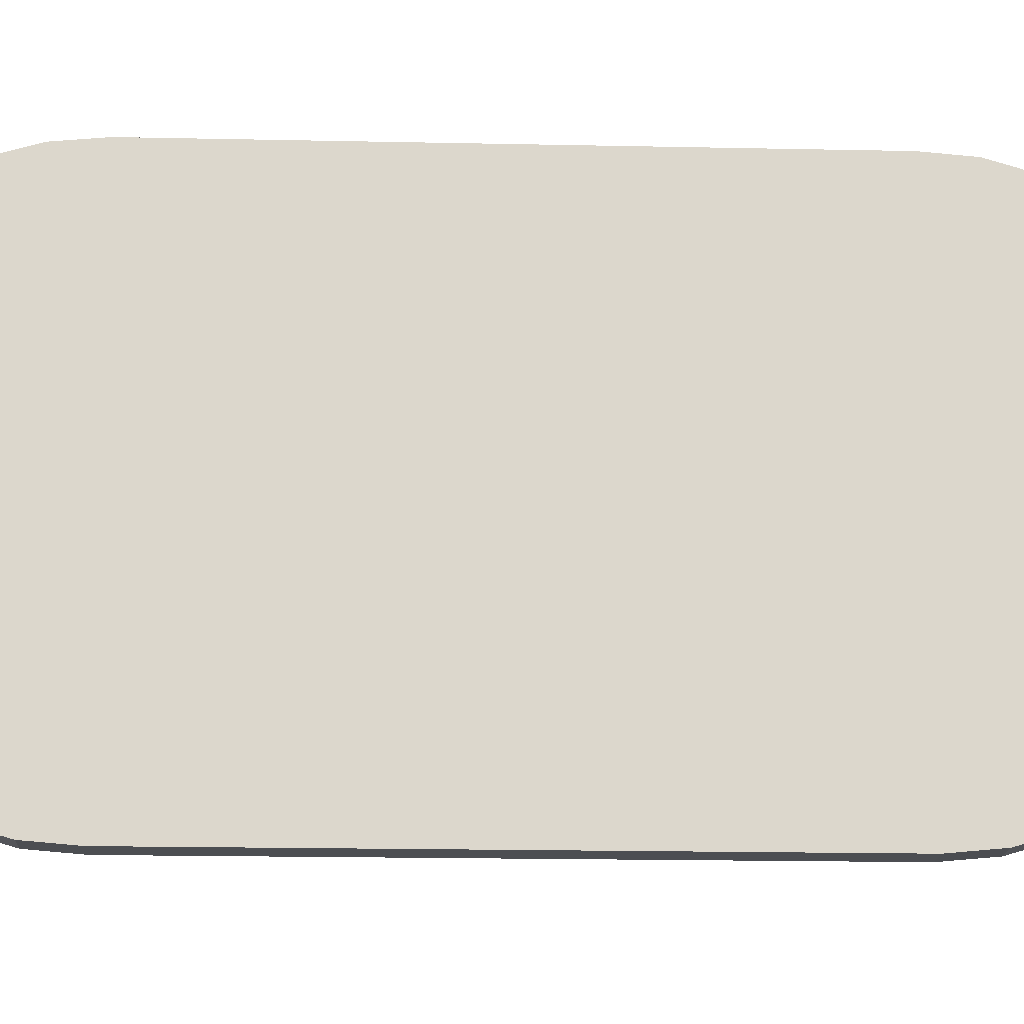
<metadata>
{"format":"obj","ext":"obj","renderer":"f3d","projection":"perspective","resolution":1024,"background":"white","views":[{"elev":-16.6,"azim":87.6,"up":"+Z"}]}
</metadata>
<code>
o ShapeIndexedFaceSet.012_ShapeIndexedFaceSet.013
v -0 -0.0594 -0.0372
v -0 -0.0523 -0.0393
v -0 -0.045 -0.0399
v 0 0.0594 0.0372
v 0 0.0523 0.0393
v 0 0.045 0.0399
v 0 0.0719 -0.0295
v 0 0.0769 -0.0241
v 0 0.0808 -0.0178
v 0 0.0719 0.0295
v 0 0.066 0.034
v 0 0.0769 0.0241
v 0 0.0449 -0.04
v 0 0.0808 0.0178
v 0 0.0848 0.0036
v 0 0.0834 0.0109
v -0 -0.0808 0.0178
v -0 -0.0834 0.0109
v -0 -0.045 0.04
v -0 -0.0719 -0.0295
v -0 -0.066 -0.034
v -0 -0.0769 -0.0241
v -0 -0.0808 -0.0178
v -0 -0.0834 -0.0109
v -0 -0.0848 -0.0036
v -0 -0.0848 0.0036
v 0 0.0523 -0.0393
v 0 0.0594 -0.0372
v 0 0.066 -0.034
v -0 -0.0769 0.0241
v -0 -0.0719 0.0295
v -0 -0.066 0.034
v -0 -0.0523 0.0393
v -0 -0.0594 0.0372
v 0 0.0834 -0.0109
v 0 0.0848 -0.0036
v -0.02 0.053 -0.0261
v -0.02 0.049 -0.027
v -0.02 0.0449 -0.0273
v -0.02 0.049 0.027
v -0.02 0.053 0.0261
v -0.02 0.0568 0.0246
v -0.02 0.045 0.0273
v -0.02 0.0686 -0.0136
v -0.02 0.0663 -0.017
v -0.02 -0.0704 0.0099
v -0.02 -0.0686 0.0136
v -0.02 -0.0663 0.017
v -0.02 -0.0603 -0.0225
v -0.02 -0.0635 -0.02
v -0.02 -0.0663 -0.017
v -0.02 0.0716 0.006
v -0.02 0.0722 0.002
v -0.02 0.0722 -0.002
v -0.02 0.0635 -0.02
v -0.02 0.0603 -0.0225
v -0.02 0.0568 -0.0246
v -0.02 0.0603 0.0225
v -0.02 0.0635 0.02
v -0.02 0.0686 0.0136
v -0.02 0.0704 0.0099
v -0.02 0.0704 -0.0099
v -0.02 0.0716 -0.006
v -0.02 -0.045 0.0273
v -0.02 -0.045 -0.0273
v -0.02 -0.049 0.027
v -0.02 -0.053 0.0261
v -0.02 -0.0635 0.02
v -0.02 -0.0568 0.0246
v -0.02 -0.0603 0.0225
v -0.02 0.0663 0.017
v -0.02 -0.0568 -0.0246
v -0.02 -0.053 -0.0261
v -0.02 -0.049 -0.027
v -0.02 -0.0686 -0.0136
v -0.02 -0.0704 -0.0099
v -0.02 -0.0716 0.006
v -0.02 -0.0722 0.002
v -0.02 -0.0722 -0.002
v -0.02 -0.0716 -0.006
v -0.0177 -0.045 0.0314
v -0.005 -0.045 0.04
v -0.0177 0.045 0.0314
v -0.0049 0.045 0.0399
v -0.0177 0.0449 -0.0314
v -0.0049 0.0449 -0.04
v -0.0177 -0.045 -0.0314
v -0.005 -0.045 -0.0399
v -0.0177 0.0763 0.0023
v -0.0177 0.0763 0.0028
v -0.005 0.0848 0.0036
v -0.0177 0.0664 0.023
v -0.0177 0.0661 0.0232
v -0.005 0.0719 0.0295
v -0.0177 0.045 0.0314
v -0.0049 0.045 0.0399
v -0.0177 0.0496 0.0311
v -0.005 0.0523 0.0393
v -0.0177 0.0507 0.0308
v -0.0177 0.0542 0.03
v -0.005 0.0594 0.0372
v -0.0177 0.0563 0.0292
v -0.005 0.066 0.034
v -0.0177 0.0627 0.026
v -0.0177 0.0615 0.0267
v -0.0177 0.0586 0.0283
v -0.0177 0.0696 0.0196
v -0.005 0.0769 0.0241
v -0.0177 0.07 0.0189
v -0.0177 0.0722 0.0157
v -0.005 0.0808 0.0178
v -0.0177 0.0731 0.0139
v -0.005 0.0834 0.0109
v -0.0177 0.0756 0.007
v -0.0177 0.0752 0.0085
v -0.0177 0.0743 0.0115
v -0.0177 0.0763 -0.0023
v -0.005 0.0848 -0.0036
v -0.0177 0.0763 -0.0028
v -0.0177 0.0756 -0.007
v -0.005 0.0834 -0.0109
v -0.0177 0.0752 -0.0085
v -0.0177 0.0743 -0.0115
v -0.005 0.0808 -0.0178
v -0.0177 0.0731 -0.0139
v -0.005 0.0719 -0.0295
v -0.0177 0.0661 -0.0232
v -0.0177 0.0664 -0.023
v -0.005 0.0769 -0.0241
v -0.0177 0.0696 -0.0196
v -0.0177 0.07 -0.0189
v -0.0177 0.0722 -0.0157
v -0.0177 0.0627 -0.026
v -0.005 0.066 -0.034
v -0.0177 0.0615 -0.0267
v -0.0177 0.0586 -0.0283
v -0.005 0.0594 -0.0372
v -0.0177 0.0563 -0.0292
v -0.005 0.0523 -0.0393
v -0.0049 0.0449 -0.04
v -0.0177 0.0449 -0.0314
v -0.0177 0.0496 -0.0311
v -0.0177 0.0507 -0.0308
v -0.0177 0.0542 -0.03
v -0.0177 -0.0664 -0.023
v -0.0177 -0.0661 -0.0232
v -0.005 -0.0719 -0.0295
v -0.0177 -0.045 -0.0314
v -0.005 -0.045 -0.0399
v -0.0177 -0.0496 -0.0311
v -0.005 -0.0523 -0.0393
v -0.0177 -0.0507 -0.0308
v -0.0177 -0.0507 -0.0308
v -0.005 -0.0523 -0.0393
v -0.0177 -0.0542 -0.03
v -0.005 -0.0594 -0.0372
v -0.0177 -0.0563 -0.0292
v -0.005 -0.066 -0.034
v -0.0177 -0.0627 -0.026
v -0.0177 -0.0615 -0.0267
v -0.0177 -0.0586 -0.0283
v -0.0177 -0.0696 -0.0196
v -0.005 -0.0769 -0.0241
v -0.0177 -0.07 -0.0189
v -0.0177 -0.0722 -0.0157
v -0.005 -0.0808 -0.0178
v -0.0177 -0.0731 -0.0139
v -0.005 -0.0834 -0.0109
v -0.0177 -0.0752 -0.0085
v -0.0177 -0.0743 -0.0115
v -0.005 -0.0848 0.0036
v -0.0177 -0.0763 0.0028
v -0.0177 -0.0763 0.0023
v -0.005 -0.0848 -0.0036
v -0.0177 -0.0763 -0.0023
v -0.0177 -0.0763 -0.0028
v -0.0177 -0.0756 -0.007
v -0.0177 -0.0756 0.007
v -0.005 -0.0834 0.0109
v -0.0177 -0.0752 0.0085
v -0.0177 -0.0743 0.0115
v -0.005 -0.0808 0.0178
v -0.0177 -0.0731 0.0139
v -0.005 -0.0719 0.0295
v -0.0177 -0.0661 0.0232
v -0.0177 -0.0664 0.023
v -0.005 -0.0769 0.0241
v -0.0177 -0.0696 0.0196
v -0.0177 -0.07 0.0189
v -0.0177 -0.0722 0.0157
v -0.0177 -0.0627 0.026
v -0.005 -0.066 0.034
v -0.0177 -0.0615 0.0267
v -0.0177 -0.0586 0.0283
v -0.005 -0.0594 0.0372
v -0.0177 -0.0563 0.0292
v -0.005 -0.0523 0.0393
v -0.005 -0.045 0.04
v -0.0177 -0.045 0.0314
v -0.0177 -0.0496 0.0311
v -0.0177 -0.0507 0.0308
v -0.0177 -0.0542 0.03
v -0.0049 0.045 0.0399
v 0 0.045 0.0399
v 0 0.0523 0.0393
v -0.005 0.0523 0.0393
v 0 0.0594 0.0372
v -0.005 0.0594 0.0372
v 0 0.066 0.034
v -0.005 0.066 0.034
v 0 0.0719 0.0295
v -0.005 0.0719 0.0295
v 0 0.0769 0.0241
v -0.005 0.0769 0.0241
v 0 0.0808 0.0178
v -0.005 0.0808 0.0178
v 0 0.0834 0.0109
v -0.005 0.0834 0.0109
v 0 0.0848 0.0036
v -0.005 0.0848 0.0036
v 0 0.0848 -0.0036
v -0.005 0.0848 -0.0036
v 0 0.0834 -0.0109
v -0.005 0.0834 -0.0109
v 0 0.0808 -0.0178
v -0.005 0.0808 -0.0178
v 0 0.0769 -0.0241
v -0.005 0.0769 -0.0241
v 0 0.0719 -0.0295
v -0.005 0.0719 -0.0295
v 0 0.066 -0.034
v -0.005 0.066 -0.034
v 0 0.0594 -0.0372
v -0.005 0.0594 -0.0372
v 0 0.0523 -0.0393
v -0.005 0.0523 -0.0393
v 0 0.0449 -0.04
v -0.0049 0.0449 -0.04
v -0.0049 0.045 0.0399
v -0.005 -0.045 0.04
v 0 0.045 0.0399
v -0 -0.045 0.04
v -0.0177 -0.045 0.0314
v -0.0177 0.045 0.0314
v -0.0189 -0.045 0.0303
v -0.0189 0.045 0.0303
v -0.0193 -0.045 0.0296
v -0.0193 0.045 0.0296
v -0.0197 -0.045 0.0289
v -0.0197 0.045 0.0289
v -0.02 -0.045 0.0273
v -0.02 0.045 0.0273
v -0.005 -0.045 -0.0399
v -0 -0.045 -0.0399
v -0 -0.0523 -0.0393
v -0.005 -0.0523 -0.0393
v -0 -0.0594 -0.0372
v -0.005 -0.0594 -0.0372
v -0 -0.066 -0.034
v -0.005 -0.066 -0.034
v -0 -0.0719 -0.0295
v -0.005 -0.0719 -0.0295
v -0 -0.0769 -0.0241
v -0.005 -0.0769 -0.0241
v -0 -0.0808 -0.0178
v -0.005 -0.0808 -0.0178
v -0 -0.0834 -0.0109
v -0.005 -0.0834 -0.0109
v -0 -0.0848 -0.0036
v -0.005 -0.0848 -0.0036
v -0 -0.0848 0.0036
v -0.005 -0.0848 0.0036
v -0 -0.0834 0.0109
v -0.005 -0.0834 0.0109
v -0 -0.0808 0.0178
v -0.005 -0.0808 0.0178
v -0 -0.0769 0.0241
v -0.005 -0.0769 0.0241
v -0 -0.0719 0.0295
v -0.005 -0.0719 0.0295
v -0 -0.066 0.034
v -0.005 -0.066 0.034
v -0 -0.0594 0.0372
v -0.005 -0.0594 0.0372
v -0 -0.0523 0.0393
v -0.005 -0.0523 0.0393
v -0 -0.045 0.04
v -0.005 -0.045 0.04
v -0 -0.045 -0.0399
v -0.005 -0.045 -0.0399
v 0 0.0449 -0.04
v -0.0049 0.0449 -0.04
v -0.0193 -0.045 0.0296
v -0.0197 -0.045 0.0289
v -0.0197 -0.0493 0.0286
v -0.0193 -0.045 -0.0296
v -0.0189 -0.045 -0.0303
v -0.0189 -0.0495 -0.03
v -0.0177 -0.045 -0.0314
v -0.0177 -0.0496 -0.0311
v -0.0177 -0.0507 -0.0308
v -0.0189 -0.0539 -0.029
v -0.0177 -0.0507 -0.0308
v -0.0177 -0.0542 -0.03
v -0.0189 -0.0539 -0.029
v -0.0177 -0.0563 -0.0292
v -0.0189 -0.0581 -0.0273
v -0.0177 -0.0586 -0.0283
v -0.0177 -0.0615 -0.0267
v -0.0189 -0.0621 -0.025
v -0.0177 -0.0627 -0.026
v -0.0177 -0.0661 -0.0232
v -0.0189 -0.0656 -0.0222
v -0.0177 -0.0664 -0.023
v -0.0189 -0.0687 -0.0189
v -0.0177 -0.0696 -0.0196
v -0.0177 -0.07 -0.0189
v -0.0189 -0.0713 -0.0151
v -0.0177 -0.0722 -0.0157
v -0.0177 -0.0731 -0.0139
v -0.0189 -0.0732 -0.011
v -0.0177 -0.0743 -0.0115
v -0.0177 -0.0752 -0.0085
v -0.0189 -0.0746 -0.0067
v -0.0177 -0.0756 -0.007
v -0.0177 -0.0763 -0.0028
v -0.0189 -0.0752 -0.0022
v -0.0177 -0.0763 -0.0023
v -0.0189 -0.0752 0.0022
v -0.0177 -0.0763 0.0023
v -0.0177 -0.0763 0.0028
v -0.0189 -0.0746 0.0067
v -0.0177 -0.0756 0.007
v -0.0177 -0.0752 0.0085
v -0.0189 -0.0732 0.011
v -0.0177 -0.0743 0.0115
v -0.0177 -0.0731 0.0139
v -0.0189 -0.0713 0.0151
v -0.0177 -0.0722 0.0157
v -0.0177 -0.07 0.0189
v -0.0189 -0.0687 0.0189
v -0.0177 -0.0696 0.0196
v -0.0189 -0.0656 0.0222
v -0.0177 -0.0664 0.023
v -0.0177 -0.0661 0.0232
v -0.0189 -0.0621 0.025
v -0.0177 -0.0627 0.026
v -0.0177 -0.0615 0.0267
v -0.0189 -0.0581 0.0273
v -0.0177 -0.0586 0.0283
v -0.0177 -0.0563 0.0292
v -0.0189 -0.0539 0.029
v -0.0177 -0.045 0.0314
v -0.0189 -0.045 0.0303
v -0.0177 -0.0496 0.0311
v -0.0189 -0.0495 0.03
v -0.0177 -0.0507 0.0308
v -0.0177 -0.0542 0.03
v -0.0197 -0.0535 0.0276
v -0.0197 -0.0575 0.026
v -0.0197 -0.0612 0.0239
v -0.0197 -0.0646 0.0212
v -0.0197 -0.0676 0.018
v -0.0197 -0.07 0.0144
v -0.0197 -0.0719 0.0105
v -0.0197 -0.0732 0.0064
v -0.0197 -0.0738 0.0021
v -0.0197 -0.0738 -0.0021
v -0.0197 -0.0732 -0.0064
v -0.0197 -0.0719 -0.0105
v -0.0197 -0.07 -0.0144
v -0.0197 -0.0676 -0.018
v -0.0197 -0.0646 -0.0212
v -0.0197 -0.0612 -0.0239
v -0.0197 -0.0575 -0.026
v -0.0197 -0.0535 -0.0276
v -0.0189 -0.0495 -0.03
v -0.0197 -0.0493 -0.0286
v -0.0193 -0.045 -0.0296
v -0.0197 -0.045 -0.0289
v -0.02 -0.045 0.0273
v -0.02 -0.049 0.027
v -0.02 -0.053 0.0261
v -0.02 -0.0568 0.0246
v -0.02 -0.0603 0.0225
v -0.02 -0.0635 0.02
v -0.02 -0.0663 0.017
v -0.02 -0.0686 0.0136
v -0.02 -0.0704 0.0099
v -0.02 -0.0716 0.006
v -0.02 -0.0722 0.002
v -0.02 -0.0722 -0.002
v -0.02 -0.0716 -0.006
v -0.02 -0.0704 -0.0099
v -0.02 -0.0686 -0.0136
v -0.02 -0.0663 -0.017
v -0.02 -0.0635 -0.02
v -0.02 -0.0603 -0.0225
v -0.02 -0.0568 -0.0246
v -0.02 -0.053 -0.0261
v -0.02 -0.049 -0.027
v -0.02 -0.045 -0.0273
v -0.0193 0.0449 -0.0296
v -0.0197 0.0449 -0.0289
v -0.0197 0.0493 -0.0286
v -0.0193 0.045 0.0296
v -0.0189 0.045 0.0303
v -0.0189 0.0495 0.03
v -0.0177 0.045 0.0314
v -0.0177 0.0496 0.0311
v -0.0177 0.0507 0.0308
v -0.0189 0.0539 0.029
v -0.0177 0.0542 0.03
v -0.0177 0.0563 0.0292
v -0.0189 0.0581 0.0273
v -0.0177 0.0586 0.0283
v -0.0177 0.0615 0.0267
v -0.0189 0.0621 0.025
v -0.0177 0.0627 0.026
v -0.0177 0.0661 0.0232
v -0.0189 0.0656 0.0222
v -0.0177 0.0664 0.023
v -0.0189 0.0687 0.0189
v -0.0177 0.0696 0.0196
v -0.0177 0.07 0.0189
v -0.0189 0.0713 0.0151
v -0.0177 0.0722 0.0157
v -0.0177 0.0731 0.0139
v -0.0189 0.0732 0.011
v -0.0177 0.0743 0.0115
v -0.0177 0.0752 0.0085
v -0.0189 0.0746 0.0067
v -0.0177 0.0756 0.007
v -0.0177 0.0763 0.0028
v -0.0189 0.0752 0.0022
v -0.0177 0.0763 0.0023
v -0.0189 0.0752 -0.0022
v -0.0177 0.0763 -0.0023
v -0.0177 0.0763 -0.0028
v -0.0189 0.0746 -0.0067
v -0.0177 0.0756 -0.007
v -0.0177 0.0752 -0.0085
v -0.0189 0.0732 -0.011
v -0.0177 0.0743 -0.0115
v -0.0177 0.0731 -0.0139
v -0.0189 0.0713 -0.0151
v -0.0177 0.0722 -0.0157
v -0.0177 0.07 -0.0189
v -0.0189 0.0687 -0.0189
v -0.0177 0.0696 -0.0196
v -0.0189 0.0656 -0.0222
v -0.0177 0.0664 -0.023
v -0.0177 0.0661 -0.0232
v -0.0189 0.0621 -0.025
v -0.0177 0.0627 -0.026
v -0.0177 0.0615 -0.0267
v -0.0189 0.0581 -0.0273
v -0.0177 0.0586 -0.0283
v -0.0177 0.0563 -0.0292
v -0.0189 0.0539 -0.029
v -0.0177 0.0449 -0.0314
v -0.0189 0.0449 -0.0303
v -0.0177 0.0496 -0.0311
v -0.0189 0.0495 -0.03
v -0.0177 0.0507 -0.0308
v -0.0177 0.0542 -0.03
v -0.0197 0.0535 -0.0276
v -0.0197 0.0575 -0.026
v -0.0197 0.0612 -0.0239
v -0.0197 0.0646 -0.0212
v -0.0197 0.0676 -0.018
v -0.0197 0.07 -0.0144
v -0.0197 0.0719 -0.0105
v -0.0197 0.0732 -0.0064
v -0.0197 0.0738 -0.0021
v -0.0197 0.0738 0.0021
v -0.0197 0.0732 0.0064
v -0.0197 0.0719 0.0105
v -0.0197 0.07 0.0144
v -0.0197 0.0676 0.018
v -0.0197 0.0646 0.0212
v -0.0197 0.0612 0.0239
v -0.0197 0.0575 0.026
v -0.0197 0.0535 0.0276
v -0.0197 0.0493 0.0286
v -0.0197 0.045 0.0289
v -0.02 0.0449 -0.0273
v -0.02 0.049 -0.027
v -0.02 0.053 -0.0261
v -0.02 0.0568 -0.0246
v -0.02 0.0603 -0.0225
v -0.02 0.0635 -0.02
v -0.02 0.0663 -0.017
v -0.02 0.0686 -0.0136
v -0.02 0.0704 -0.0099
v -0.02 0.0716 -0.006
v -0.02 0.0722 -0.002
v -0.02 0.0722 0.002
v -0.02 0.0716 0.006
v -0.02 0.0704 0.0099
v -0.02 0.0686 0.0136
v -0.02 0.0663 0.017
v -0.02 0.0635 0.02
v -0.02 0.0603 0.0225
v -0.02 0.0568 0.0246
v -0.02 0.053 0.0261
v -0.02 0.049 0.027
v -0.02 0.045 0.0273
v -0.02 -0.045 -0.0273
v -0.02 0.0449 -0.0273
v -0.0197 -0.045 -0.0289
v -0.0197 0.0449 -0.0289
v -0.0193 -0.045 -0.0296
v -0.0193 0.0449 -0.0296
v -0.0189 -0.045 -0.0303
v -0.0189 0.0449 -0.0303
v -0.0177 -0.045 -0.0314
v -0.0177 0.0449 -0.0314
f 203 204 205
f 203 205 206
f 207 206 205
f 206 207 208
f 209 208 207
f 208 209 210
f 211 210 209
f 210 211 212
f 213 212 211
f 212 213 214
f 215 214 213
f 214 215 216
f 217 216 215
f 216 217 218
f 219 218 217
f 218 219 220
f 221 220 219
f 220 221 222
f 223 222 221
f 222 223 224
f 225 224 223
f 224 225 226
f 227 226 225
f 226 227 228
f 229 228 227
f 228 229 230
f 231 230 229
f 230 231 232
f 233 232 231
f 232 233 234
f 235 234 233
f 234 235 236
f 237 236 235
f 236 237 238
f 239 240 241
f 242 241 240
f 243 244 245
f 246 245 244
f 245 246 247
f 248 247 246
f 247 248 249
f 250 249 248
f 249 250 251
f 252 251 250
f 253 254 255
f 253 255 256
f 257 256 255
f 256 257 258
f 259 258 257
f 258 259 260
f 261 260 259
f 260 261 262
f 263 262 261
f 262 263 264
f 265 264 263
f 264 265 266
f 267 266 265
f 266 267 268
f 269 268 267
f 268 269 270
f 271 270 269
f 270 271 272
f 273 272 271
f 272 273 274
f 275 274 273
f 274 275 276
f 277 276 275
f 276 277 278
f 279 278 277
f 278 279 280
f 281 280 279
f 280 281 282
f 283 282 281
f 282 283 284
f 285 284 283
f 284 285 286
f 287 286 285
f 286 287 288
f 289 290 291
f 292 291 290
f 293 294 295
f 296 297 298
f 299 298 297
f 299 300 298
f 301 298 300
f 298 301 302
f 303 304 305
f 306 305 304
f 305 306 307
f 306 308 307
f 309 307 308
f 307 309 310
f 309 311 310
f 312 310 311
f 310 312 313
f 314 313 312
f 313 314 315
f 314 316 315
f 317 315 316
f 315 317 318
f 317 319 318
f 320 318 319
f 318 320 321
f 320 322 321
f 323 321 322
f 321 323 324
f 323 325 324
f 326 324 325
f 324 326 327
f 328 327 326
f 327 328 329
f 328 330 329
f 331 329 330
f 329 331 332
f 331 333 332
f 334 332 333
f 332 334 335
f 334 336 335
f 337 335 336
f 335 337 338
f 337 339 338
f 340 338 339
f 338 340 341
f 342 341 340
f 341 342 343
f 342 344 343
f 345 343 344
f 343 345 346
f 345 347 346
f 348 346 347
f 346 348 349
f 348 350 349
f 351 349 350
f 349 351 352
f 353 354 355
f 356 355 354
f 355 356 357
f 352 357 356
f 357 352 358
f 351 358 352
f 354 293 356
f 295 356 293
f 356 295 352
f 359 352 295
f 352 359 349
f 360 349 359
f 349 360 346
f 361 346 360
f 346 361 343
f 362 343 361
f 343 362 341
f 363 341 362
f 341 363 338
f 364 338 363
f 338 364 335
f 365 335 364
f 335 365 332
f 366 332 365
f 332 366 329
f 367 329 366
f 329 367 327
f 368 327 367
f 327 368 324
f 369 324 368
f 324 369 321
f 370 321 369
f 321 370 318
f 371 318 370
f 318 371 315
f 372 315 371
f 315 372 313
f 373 313 372
f 313 373 310
f 374 310 373
f 310 374 307
f 375 307 374
f 307 375 305
f 376 305 375
f 305 376 377
f 378 377 376
f 377 378 379
f 380 379 378
f 294 381 295
f 382 295 381
f 295 382 359
f 383 359 382
f 359 383 360
f 384 360 383
f 360 384 361
f 385 361 384
f 361 385 362
f 386 362 385
f 362 386 363
f 387 363 386
f 363 387 364
f 388 364 387
f 364 388 365
f 389 365 388
f 365 389 366
f 390 366 389
f 366 390 367
f 391 367 390
f 367 391 368
f 392 368 391
f 368 392 369
f 393 369 392
f 369 393 370
f 394 370 393
f 370 394 371
f 395 371 394
f 371 395 372
f 396 372 395
f 372 396 373
f 397 373 396
f 373 397 374
f 398 374 397
f 374 398 375
f 399 375 398
f 375 399 376
f 400 376 399
f 376 400 378
f 401 378 400
f 378 401 380
f 402 380 401
f 403 404 405
f 406 407 408
f 409 408 407
f 409 410 408
f 411 408 410
f 408 411 412
f 411 413 412
f 414 412 413
f 412 414 415
f 414 416 415
f 417 415 416
f 415 417 418
f 417 419 418
f 420 418 419
f 418 420 421
f 422 421 420
f 421 422 423
f 422 424 423
f 425 423 424
f 423 425 426
f 425 427 426
f 428 426 427
f 426 428 429
f 428 430 429
f 431 429 430
f 429 431 432
f 431 433 432
f 434 432 433
f 432 434 435
f 436 435 434
f 435 436 437
f 436 438 437
f 439 437 438
f 437 439 440
f 439 441 440
f 442 440 441
f 440 442 443
f 442 444 443
f 445 443 444
f 443 445 446
f 445 447 446
f 448 446 447
f 446 448 449
f 450 449 448
f 449 450 451
f 450 452 451
f 453 451 452
f 451 453 454
f 453 455 454
f 456 454 455
f 454 456 457
f 456 458 457
f 459 457 458
f 457 459 460
f 461 462 463
f 464 463 462
f 463 464 465
f 460 465 464
f 465 460 466
f 459 466 460
f 462 403 464
f 405 464 403
f 464 405 460
f 467 460 405
f 460 467 457
f 468 457 467
f 457 468 454
f 469 454 468
f 454 469 451
f 470 451 469
f 451 470 449
f 471 449 470
f 449 471 446
f 472 446 471
f 446 472 443
f 473 443 472
f 443 473 440
f 474 440 473
f 440 474 437
f 475 437 474
f 437 475 435
f 476 435 475
f 435 476 432
f 477 432 476
f 432 477 429
f 478 429 477
f 429 478 426
f 479 426 478
f 426 479 423
f 480 423 479
f 423 480 421
f 481 421 480
f 421 481 418
f 482 418 481
f 418 482 415
f 483 415 482
f 415 483 412
f 484 412 483
f 412 484 408
f 485 408 484
f 408 485 406
f 486 406 485
f 404 487 405
f 488 405 487
f 405 488 467
f 489 467 488
f 467 489 468
f 490 468 489
f 468 490 469
f 491 469 490
f 469 491 470
f 492 470 491
f 470 492 471
f 493 471 492
f 471 493 472
f 494 472 493
f 472 494 473
f 495 473 494
f 473 495 474
f 496 474 495
f 474 496 475
f 497 475 496
f 475 497 476
f 498 476 497
f 476 498 477
f 499 477 498
f 477 499 478
f 500 478 499
f 478 500 479
f 501 479 500
f 479 501 480
f 502 480 501
f 480 502 481
f 503 481 502
f 481 503 482
f 504 482 503
f 482 504 483
f 505 483 504
f 483 505 484
f 506 484 505
f 484 506 485
f 507 485 506
f 485 507 486
f 508 486 507
f 89 90 91
f 92 93 94
f 95 96 97
f 98 97 96
f 97 98 99
f 99 98 100
f 101 100 98
f 100 101 102
f 94 93 103
f 93 104 103
f 105 103 104
f 103 105 101
f 106 101 105
f 101 106 102
f 92 94 107
f 108 107 94
f 107 108 109
f 109 108 110
f 111 110 108
f 110 111 112
f 91 90 113
f 90 114 113
f 115 113 114
f 113 115 111
f 116 111 115
f 111 116 112
f 89 91 117
f 118 117 91
f 117 118 119
f 119 118 120
f 121 120 118
f 120 121 122
f 122 121 123
f 124 123 121
f 123 124 125
f 126 127 128
f 126 128 129
f 128 130 129
f 131 129 130
f 129 131 124
f 132 124 131
f 124 132 125
f 127 126 133
f 134 133 126
f 133 134 135
f 135 134 136
f 137 136 134
f 136 137 138
f 139 140 141
f 141 142 139
f 143 139 142
f 139 143 137
f 144 137 143
f 137 144 138
f 145 146 147
f 148 149 150
f 151 150 149
f 150 151 152
f 153 154 155
f 156 155 154
f 155 156 157
f 147 146 158
f 146 159 158
f 160 158 159
f 158 160 156
f 161 156 160
f 156 161 157
f 145 147 162
f 163 162 147
f 162 163 164
f 164 163 165
f 166 165 163
f 165 166 167
f 168 169 166
f 170 166 169
f 166 170 167
f 171 172 173
f 171 173 174
f 173 175 174
f 176 174 175
f 174 176 168
f 177 168 176
f 168 177 169
f 172 171 178
f 179 178 171
f 178 179 180
f 180 179 181
f 182 181 179
f 181 182 183
f 184 185 186
f 184 186 187
f 186 188 187
f 189 187 188
f 187 189 182
f 190 182 189
f 182 190 183
f 185 184 191
f 192 191 184
f 191 192 193
f 193 192 194
f 195 194 192
f 194 195 196
f 197 198 199
f 199 200 197
f 201 197 200
f 197 201 195
f 202 195 201
f 195 202 196
f 85 86 87
f 88 87 86
f 81 82 83
f 84 83 82
f 1 2 3
f 4 5 6
f 7 8 9
f 10 11 12
f 13 12 11
f 12 13 14
f 15 14 13
f 14 15 16
f 17 18 19
f 20 21 19
f 22 20 23
f 19 23 20
f 23 19 24
f 18 24 19
f 24 18 25
f 26 25 18
f 27 28 29
f 30 17 31
f 19 31 17
f 31 19 32
f 33 32 19
f 32 33 34
f 21 1 19
f 19 1 3
f 19 3 6
f 13 6 3
f 6 13 4
f 11 4 13
f 29 7 27
f 9 27 7
f 27 9 13
f 35 13 9
f 13 35 15
f 36 15 35
f 37 38 39
f 40 41 42
f 43 44 45
f 46 47 48
f 49 50 51
f 52 53 42
f 54 42 53
f 45 55 43
f 56 43 55
f 43 56 57
f 42 58 59
f 60 61 52
f 43 40 44
f 42 44 40
f 44 42 62
f 54 62 42
f 62 54 63
f 57 37 43
f 39 43 37
f 43 39 64
f 65 64 39
f 64 65 66
f 48 66 65
f 66 48 67
f 68 67 48
f 67 68 69
f 70 69 68
f 52 42 60
f 59 60 42
f 60 59 71
f 72 49 73
f 48 73 49
f 73 48 74
f 65 74 48
f 49 51 48
f 75 48 51
f 48 75 76
f 77 46 78
f 48 78 46
f 78 48 79
f 76 79 48
f 79 76 80
f 509 510 511
f 512 511 510
f 511 512 513
f 514 513 512
f 513 514 515
f 516 515 514
f 515 516 517
f 518 517 516

</code>
